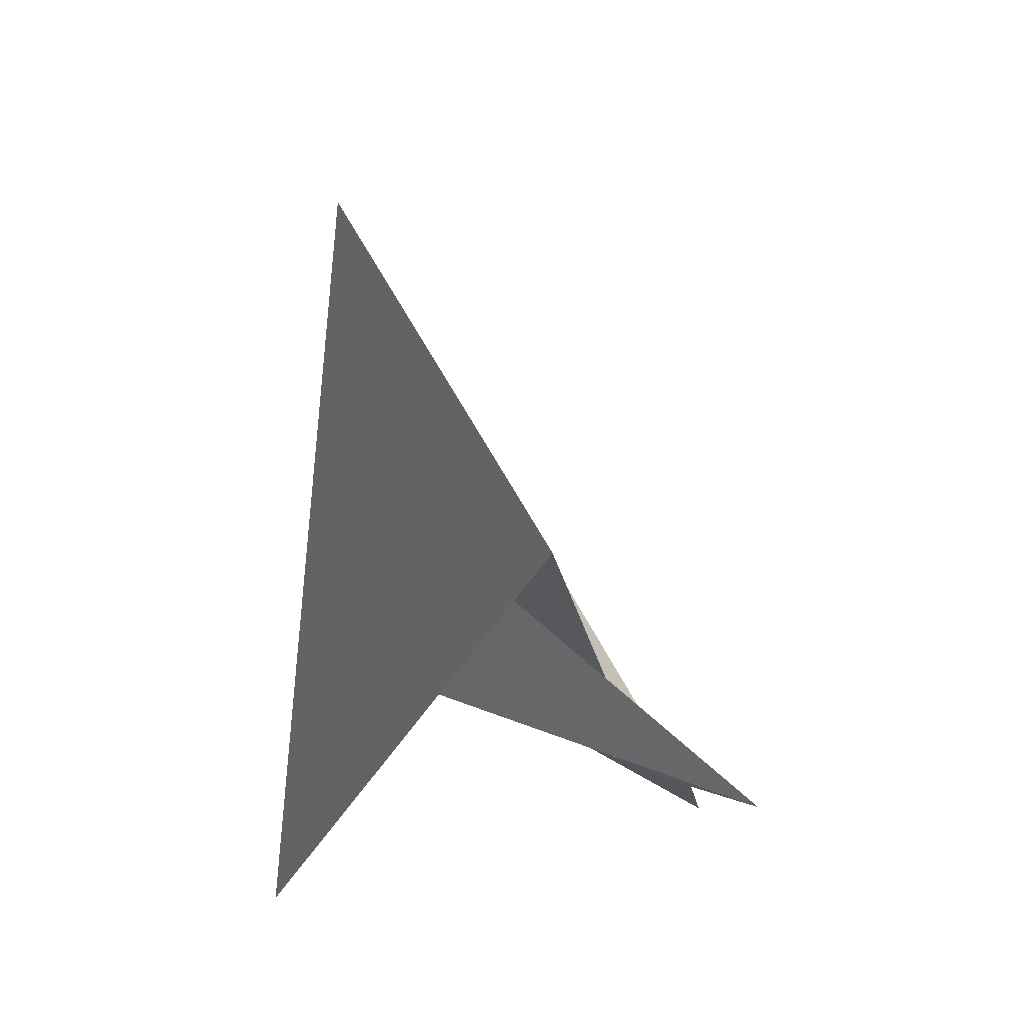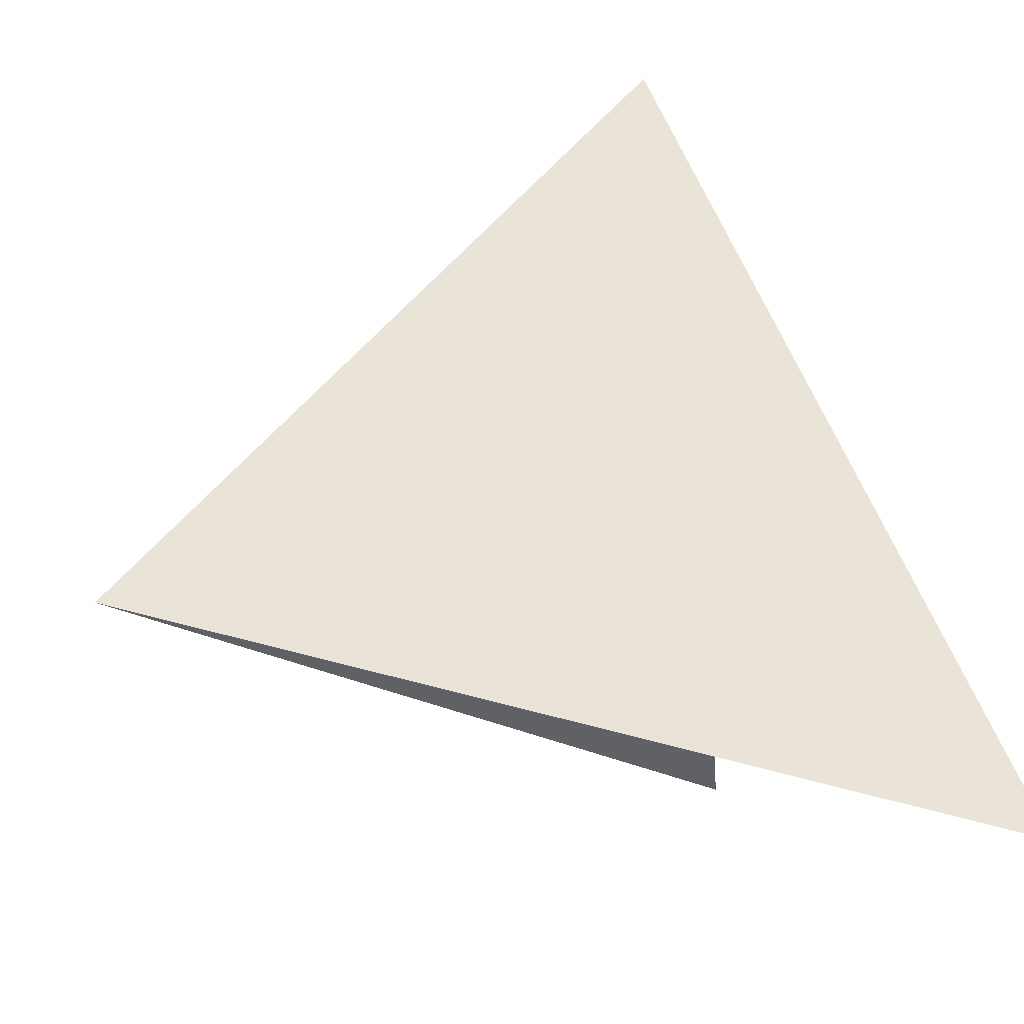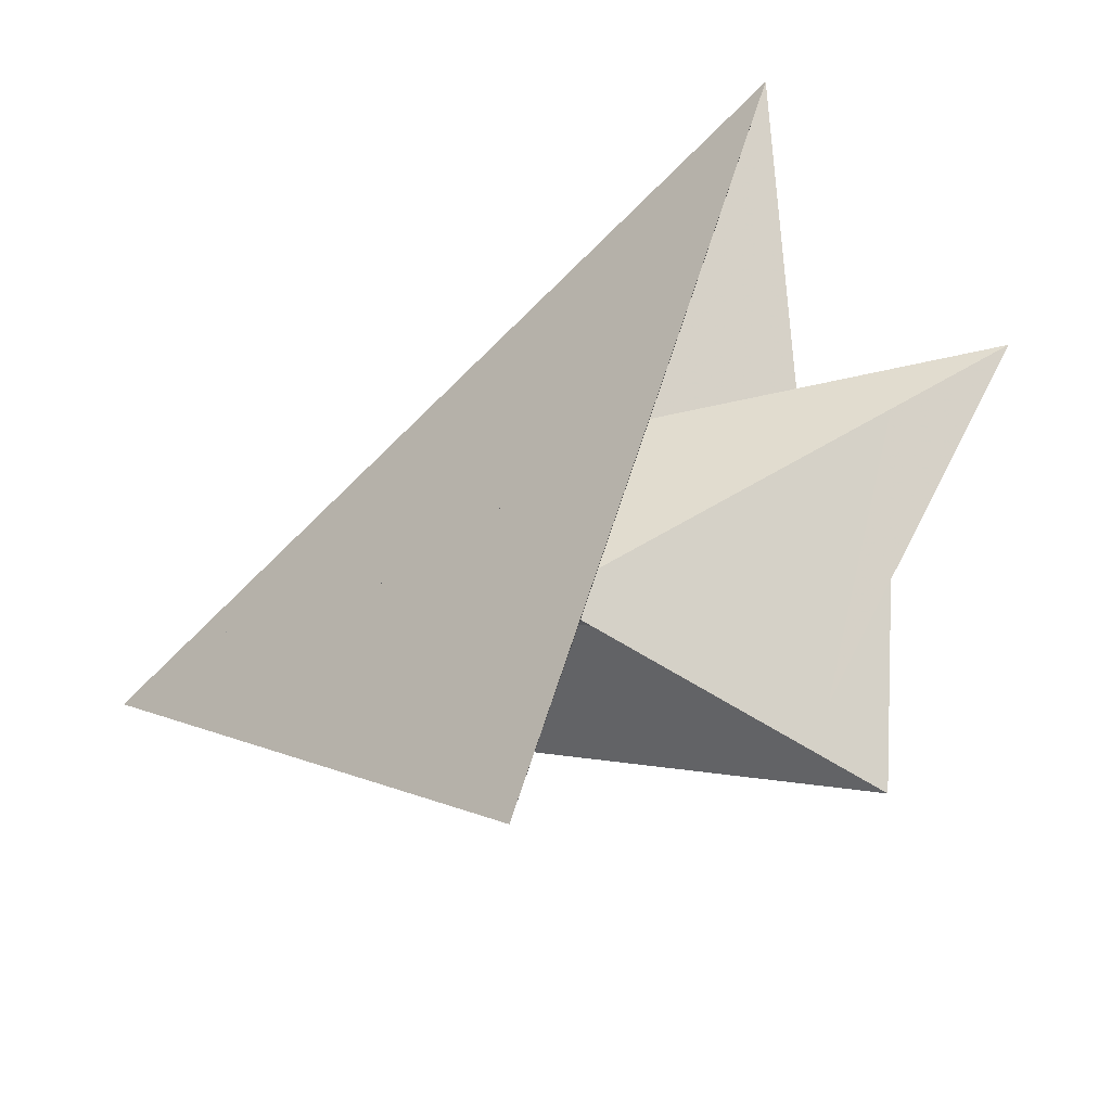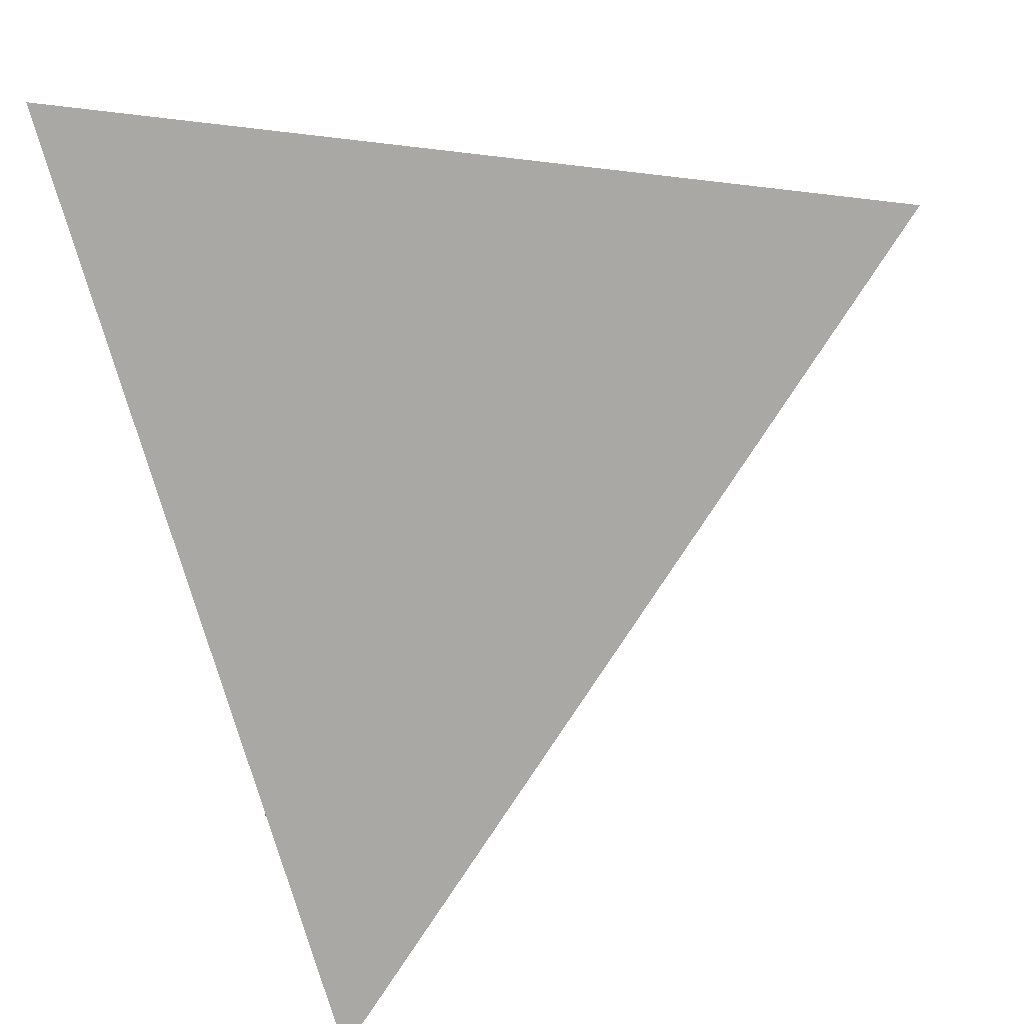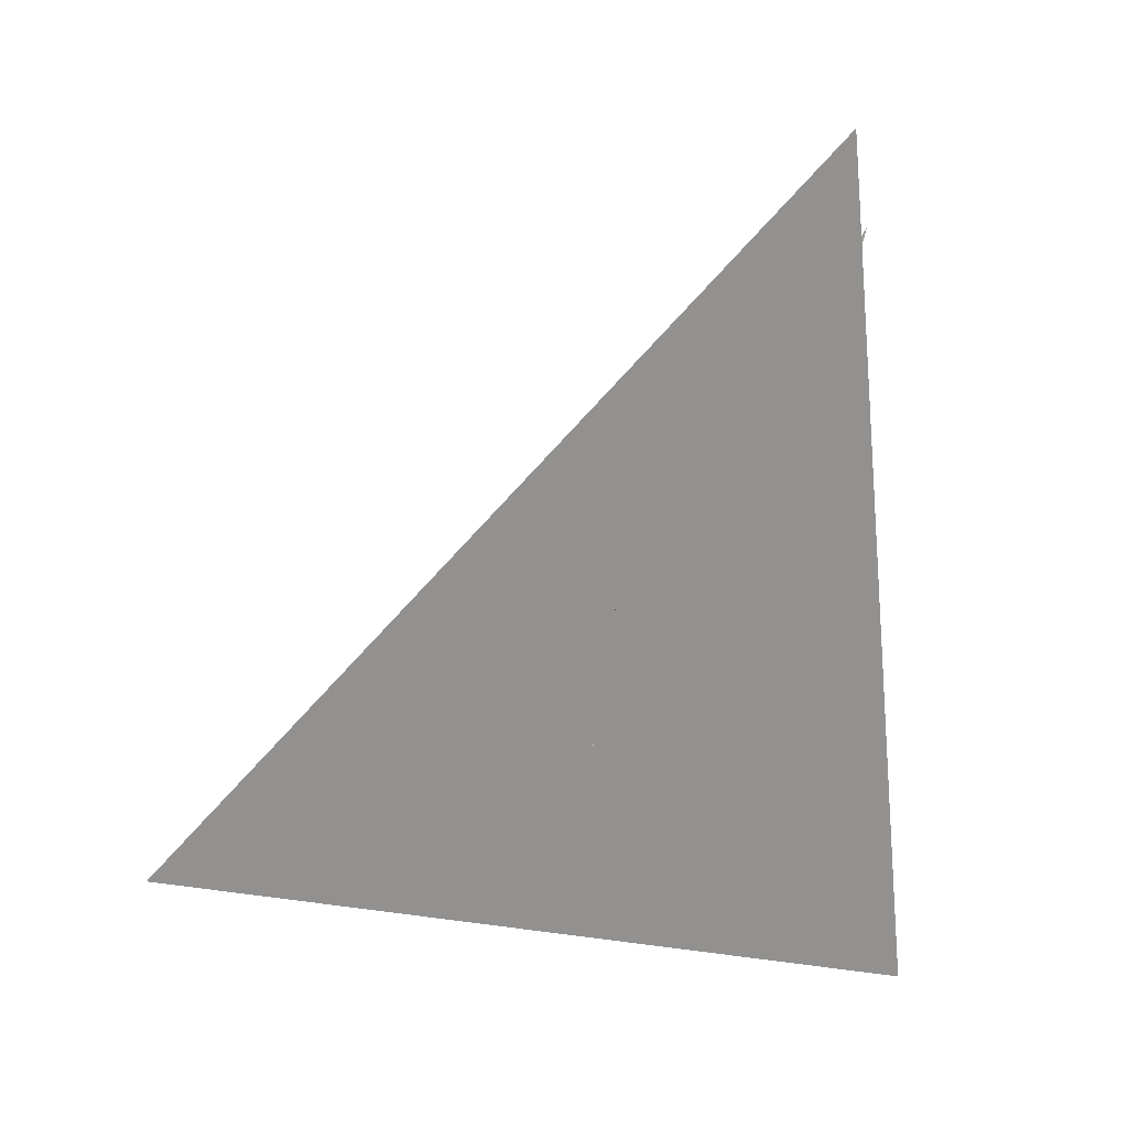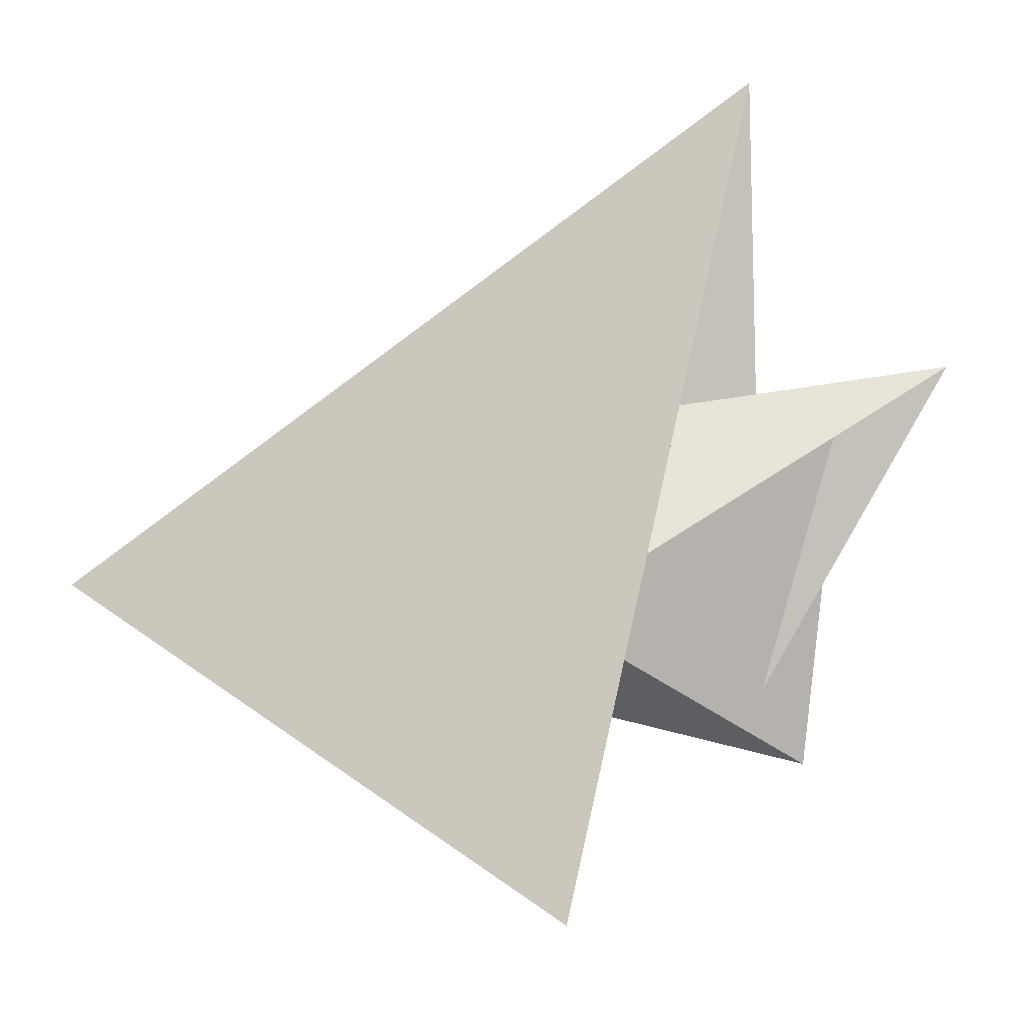
<metadata>
{"format":"obj","ext":"obj","renderer":"f3d","projection":"perspective","resolution":1024,"background":"white","views":[{"elev":60.3,"azim":-69.0,"up":"+Z"},{"elev":77.1,"azim":164.9,"up":"+Y"},{"elev":-26.5,"azim":-108.8,"up":"+Z"},{"elev":70.9,"azim":-12.7,"up":"+Y"},{"elev":45.0,"azim":-176.9,"up":"+Z"},{"elev":-8.5,"azim":-121.2,"up":"+Z"}]}
</metadata>
<code>
v -0.2955 -0.3365 0.6846
v -0.1372 -0.1198 0.7632
v -0.2179 -1.484 -0.5644
v 1.992 1.354 0.3413
v 0.09521 -0.1581 0.5126
v -0.1006 -0.3226 0.5217
v 0.07734 -0.2868 0.3967
v -0.275 -1.206 -0.2273
v -0.2398 -1.08 -0.1299
v 0.7152 0.1854 0.3017
v -0.2167 0.02543 0.9846
v -0.1131 0.2057 0.3948
v -0.03881 0.3089 0.4299
v -0.8967 -1.845 1.277
v -0.2235 0.5283 -0.2756
v -0.2173 0.1762 0.196
v -0.2167 -0.4608 1.025
v -0.2348 -0.05287 0.454
v -0.2103 0.2001 0.181
v -0.07214 0.3923 0.2456
v 0.3966 0.3368 0.2953
v 1.46 1.086 0.3677
v -0.09525 -0.3033 0.08871
v 0.3284 0.4262 0.3716
v 0.2067 0.07534 0.2071
v -0.2684 -0.1916 0.2146
v -0.1632 -0.1991 0.1737
v -0.1968 0.04787 0.1463
v -0.6533 -1.407 1.069
v -0.1742 -0.2816 0.4386
v -0.1094 -0.2197 0.4293
v -0.2533 -0.07523 0.2126
v 0.04399 -0.1882 0.4045
v -0.003587 -0.4043 0.1796
v -0.2223 0.3079 0.2746
v -0.136 -0.1808 0.09967
v -1.185 0.4651 -1.279
v -0.7248 -0.8441 2.536
v -0.1018 -0.05702 1.328
v -0.289 0.1975 0.4688
v -0.3456 -0.2574 0.4677
v 0.4252 0.5877 0.3593
v -0.2292 -0.128 0.09982
v -0.2002 -0.1666 0.09447
f 1 2 11 4 3 8 9 10 7 5 6
f 1 2 18 13 12 16 19 20 15 14 17
f 3 4 22 21 25 24 13 12 23 27 26
f 5 6 30 31 32 29 14 15 22 21 28
f 5 7 33 34 23 12 16 35 37 36 28
f 8 9 25 24 33 34 39 38 17 14 29
f 7 10 42 40 41 30 31 18 13 24 33
f 3 8 29 32 43 19 16 35 40 41 26
f 9 10 42 20 19 43 44 36 28 21 25
f 4 11 39 38 37 35 40 42 20 15 22
f 1 6 30 41 26 27 44 36 37 38 17
f 2 11 39 34 23 27 44 43 32 31 18

</code>
